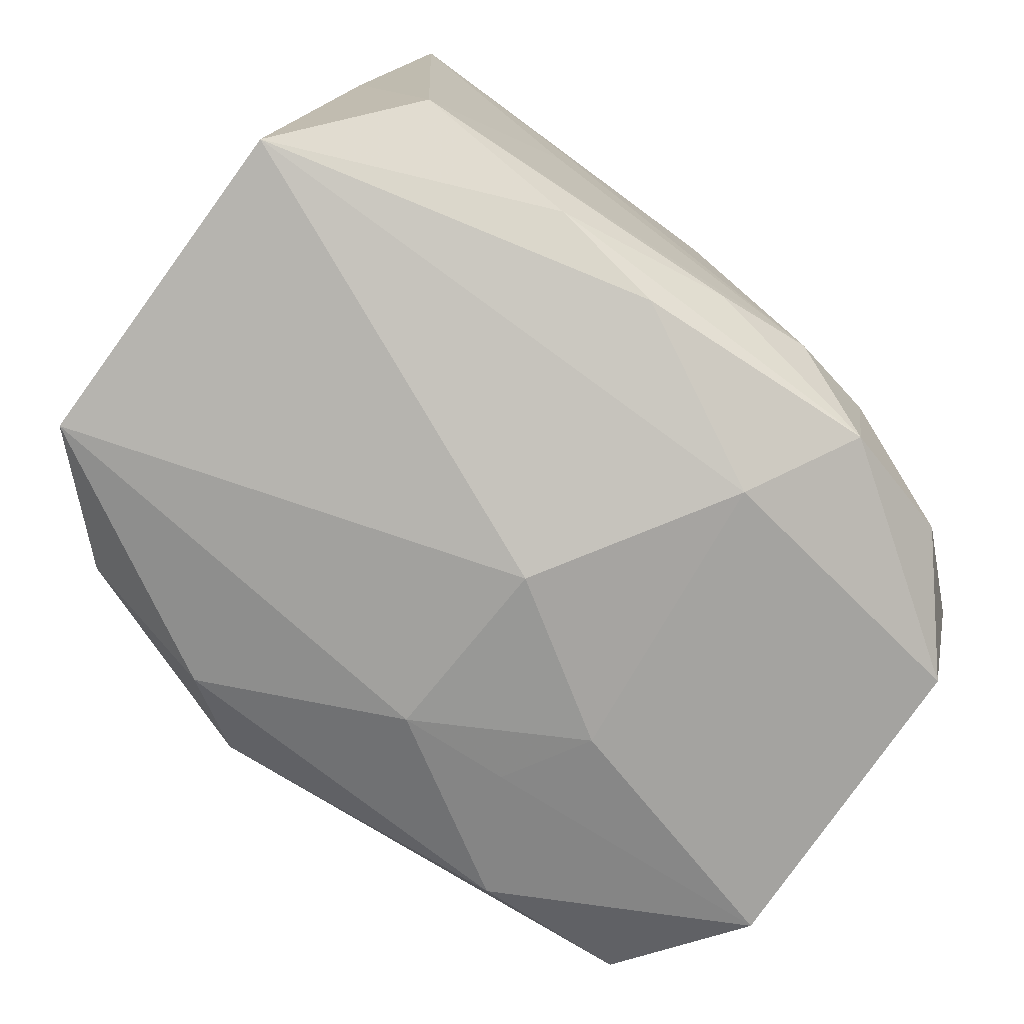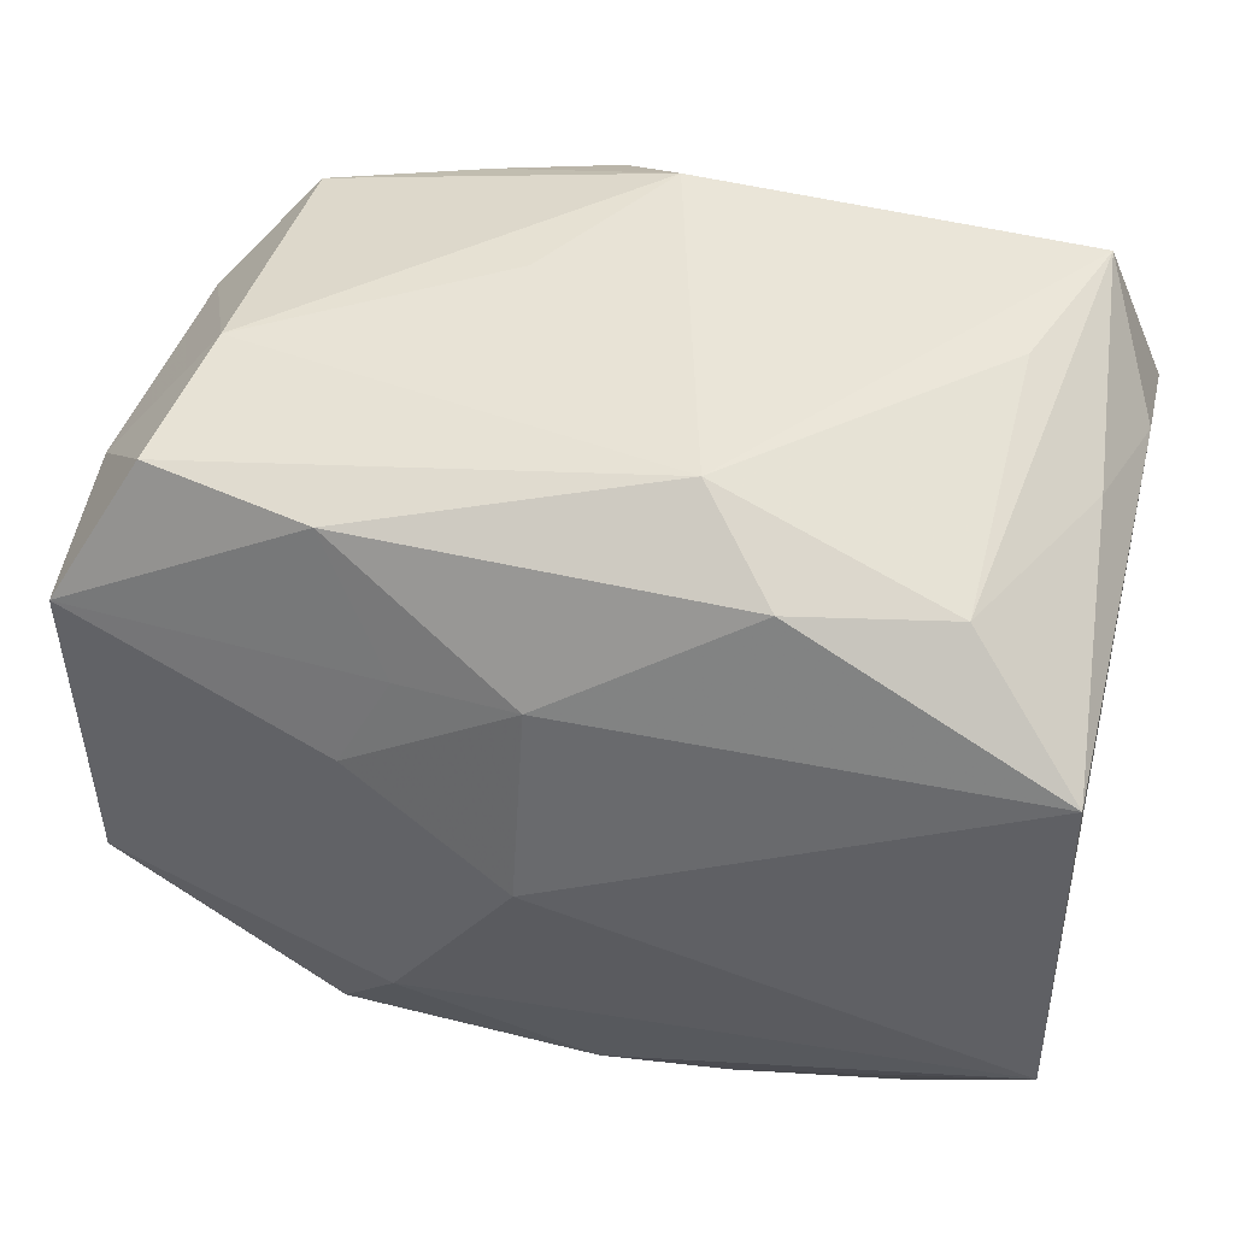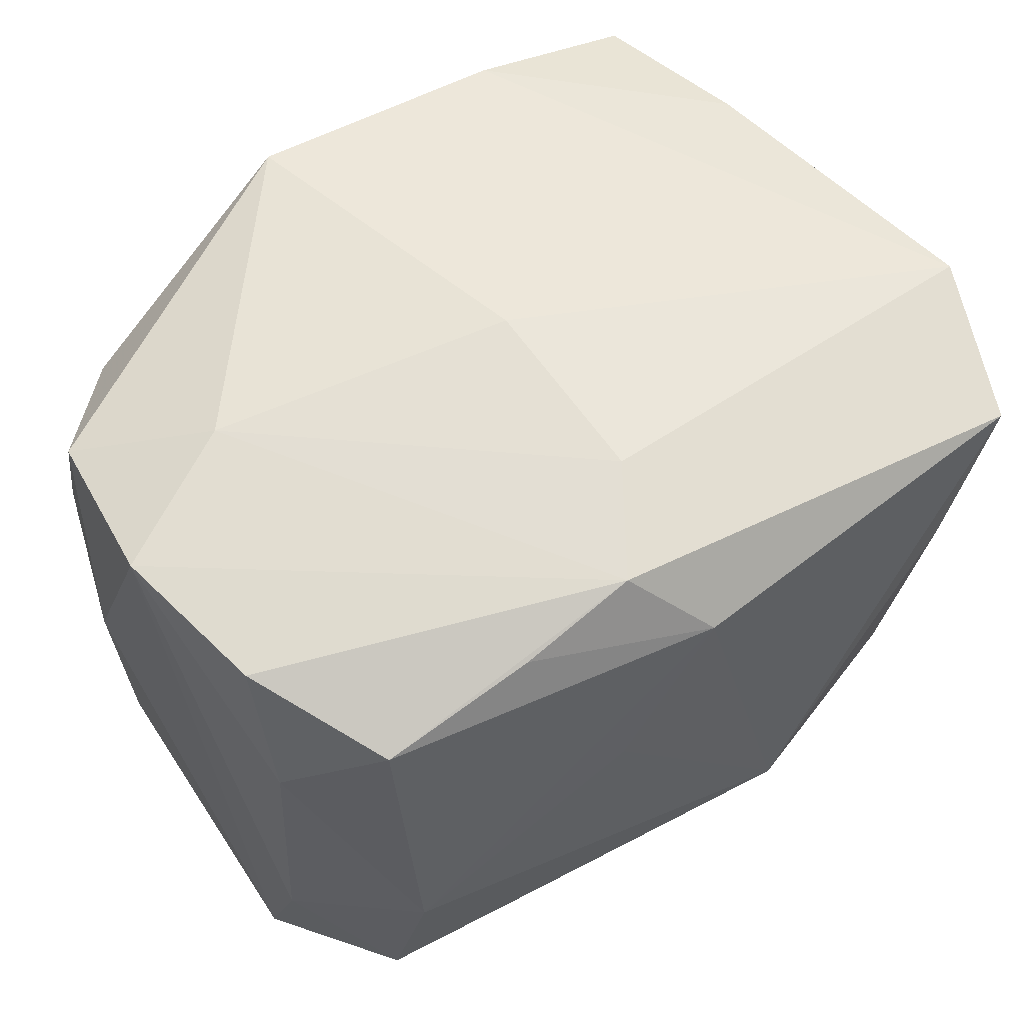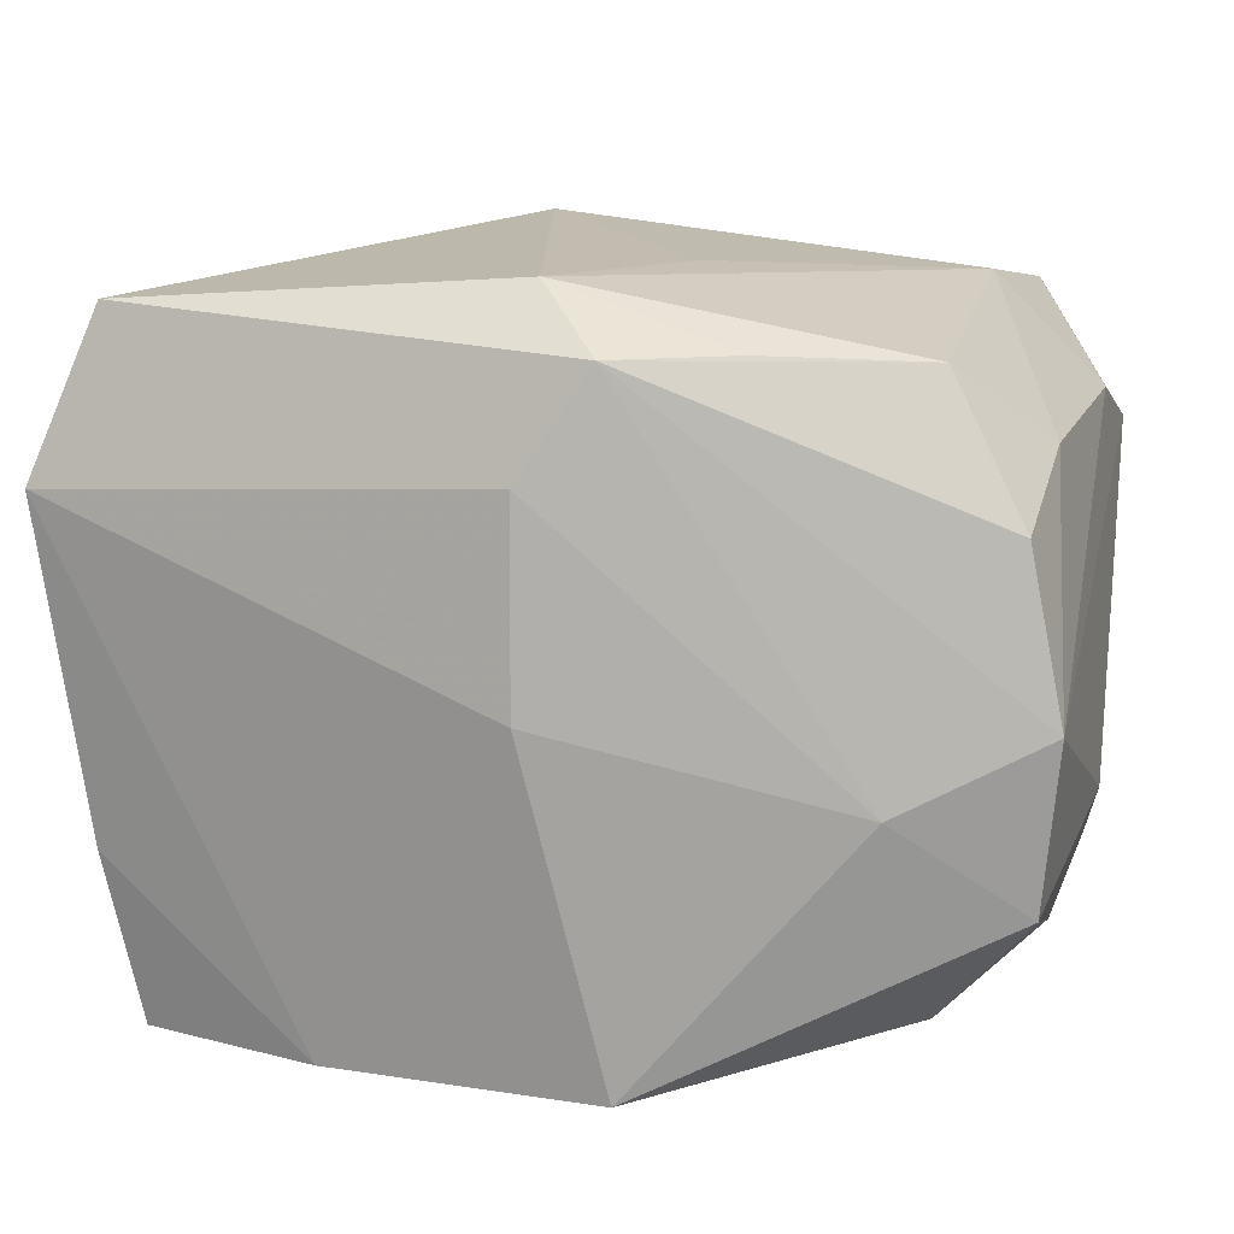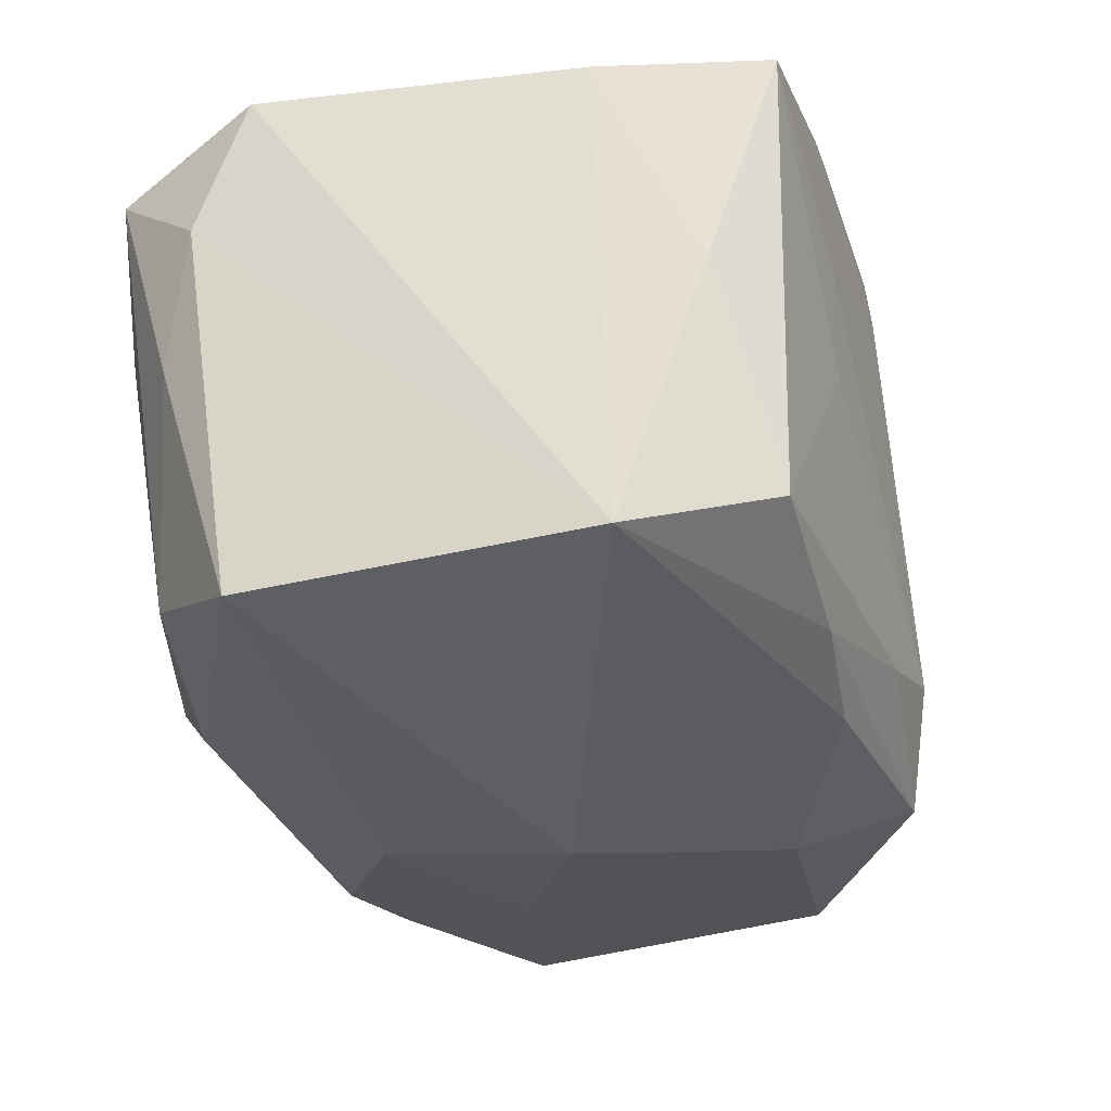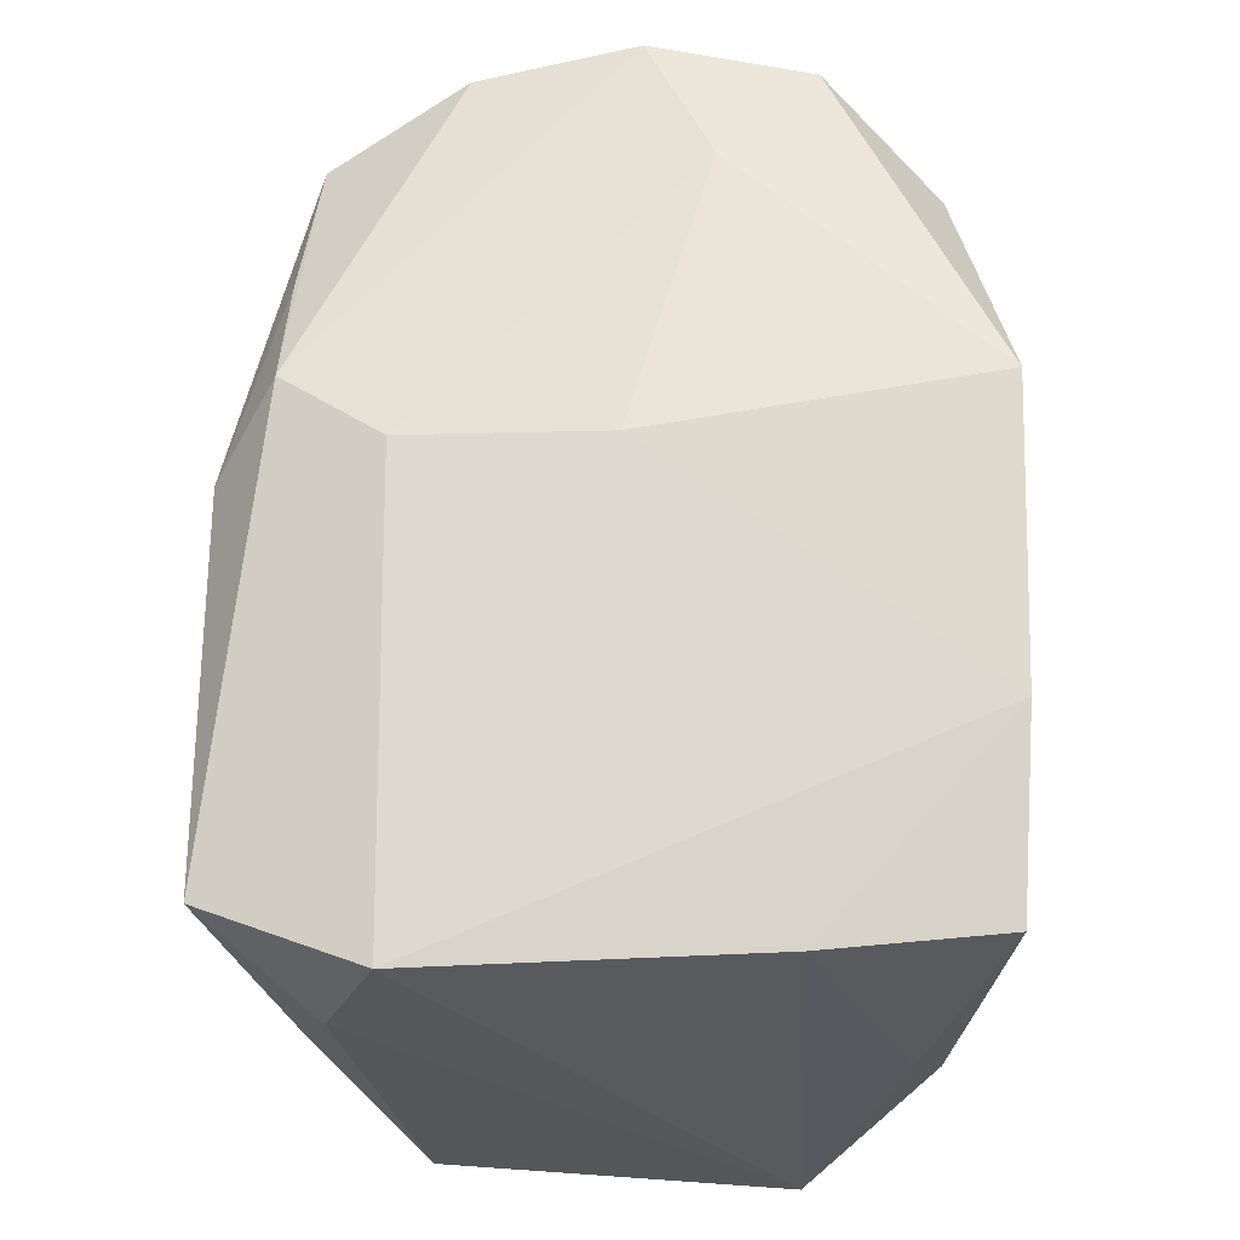
<metadata>
{"format":"obj","ext":"obj","renderer":"f3d","projection":"perspective","resolution":1024,"background":"white","views":[{"elev":-77.2,"azim":-36.2,"up":"+Z"},{"elev":43.4,"azim":-165.7,"up":"+Y"},{"elev":54.9,"azim":146.4,"up":"+Z"},{"elev":16.0,"azim":16.0,"up":"+Y"},{"elev":-31.7,"azim":-71.0,"up":"+Z"},{"elev":63.9,"azim":-85.8,"up":"+Z"}]}
</metadata>
<code>
v 0.004977 0.01946 0.01833
v -0.0254 -0.0109 0.01687
v -0.01152 -0.02177 0.01889
v 0.0004764 0.02284 0.01343
v 0.01256 0.01933 -0.01734
v -0.0283 0.0137 0.008427
v -0.0283 -0.01286 -0.01806
v -0.0283 0.009577 -0.01816
v 0.001695 -0.02181 -0.01278
v -0.01172 0.01873 -0.01733
v 0.02323 0.01957 -0.01472
v 0.001821 -0.02201 0.01407
v 0.01467 -0.02099 -0.007694
v 0.02954 0.001036 0.0173
v -0.01166 -0.02218 0.008768
v 0.02836 0.01077 -0.01755
v 0.006675 -0.0208 0.02133
v -0.0245 0.02076 0.01498
v -0.002618 -0.01915 -0.01784
v 0.0006564 0.01177 -0.02055
v 0.0281 0.01421 -0.008811
v 0.02723 0.01102 0.01584
v 0.001023 -0.00073 -0.02229
v -0.0115 -0.02204 0.0004468
v 0.009199 -0.01306 -0.02025
v 0.001187 0.0002785 0.02137
v -0.02819 0.01041 0.01771
v 0.02814 -0.01003 -0.01655
v -0.02324 -0.02199 0.01598
v 0.01242 0.01965 0.01575
v 0.02228 0.01925 0.01278
v 0.02244 -0.01769 -0.01267
v 0.02819 -0.01304 -0.007965
v 0.008345 -0.02225 -0.01068
v 0.006645 0.02247 0.003183
v -0.006741 0.02284 -0.01246
v 0.02812 -0.0126 0.008093
v -0.02575 -0.01794 0.0004058
v 0.02067 -0.003667 0.01951
v -0.02116 0.01732 -0.01383
v 0.0008057 0.0128 0.01992
v -0.02123 0.0207 0.004467
v 0.01383 -0.01998 -0.01657
v 0.02858 -0.009371 0.01677
v 0.01114 0.005782 -0.02076
v 0.008077 0.01153 -0.0198
v -0.02642 0.01567 -0.0003683
v 0.0275 0.01423 0.007532
v -0.02126 -0.02079 -0.01371
v 0.02615 -0.01467 0.0001352
v 0.02259 -0.01714 0.01313
v 0.02976 -0.007437 -4.55e-05
v 0.02174 0.02134 -0.005554
v -0.01031 -0.02025 -0.0161
f 23 7 8
f 21 14 16
f 26 17 39
f 36 18 4
f 21 16 11
f 11 16 5
f 11 5 36
f 48 14 21
f 14 48 22
f 22 48 31
f 3 17 26
f 27 3 26
f 2 3 27
f 7 2 27
f 23 8 20
f 17 3 12
f 44 39 17
f 14 39 44
f 1 4 18
f 1 22 31
f 1 39 14
f 14 22 1
f 53 4 31
f 31 48 53
f 53 11 36
f 21 11 53
f 53 48 21
f 29 3 2
f 15 12 29
f 29 12 3
f 18 40 47
f 47 40 8
f 6 8 7
f 7 27 6
f 6 47 8
f 6 27 18
f 18 47 6
f 42 18 36
f 36 40 42
f 42 40 18
f 23 20 45
f 5 16 46
f 46 20 5
f 16 45 46
f 46 45 20
f 10 20 8
f 5 20 10
f 10 40 36
f 8 40 10
f 36 5 10
f 14 44 52
f 33 28 52
f 52 16 14
f 52 28 16
f 17 13 51
f 51 44 17
f 19 54 7
f 17 12 34
f 34 13 17
f 34 12 15
f 32 28 33
f 32 51 13
f 41 27 26
f 26 39 41
f 39 1 41
f 18 27 41
f 41 1 18
f 31 4 30
f 30 1 31
f 4 1 30
f 36 4 35
f 35 53 36
f 4 53 35
f 7 54 49
f 49 54 9
f 9 34 49
f 44 51 37
f 33 52 37
f 37 52 44
f 23 45 25
f 25 7 23
f 25 19 7
f 16 28 25
f 25 45 16
f 13 34 43
f 43 32 13
f 43 34 9
f 19 25 43
f 9 54 43
f 54 19 43
f 28 32 43
f 43 25 28
f 7 49 38
f 38 49 29
f 38 2 7
f 38 29 2
f 24 49 34
f 24 34 15
f 29 49 24
f 15 29 24
f 33 37 50
f 50 37 51
f 50 32 33
f 51 32 50

</code>
